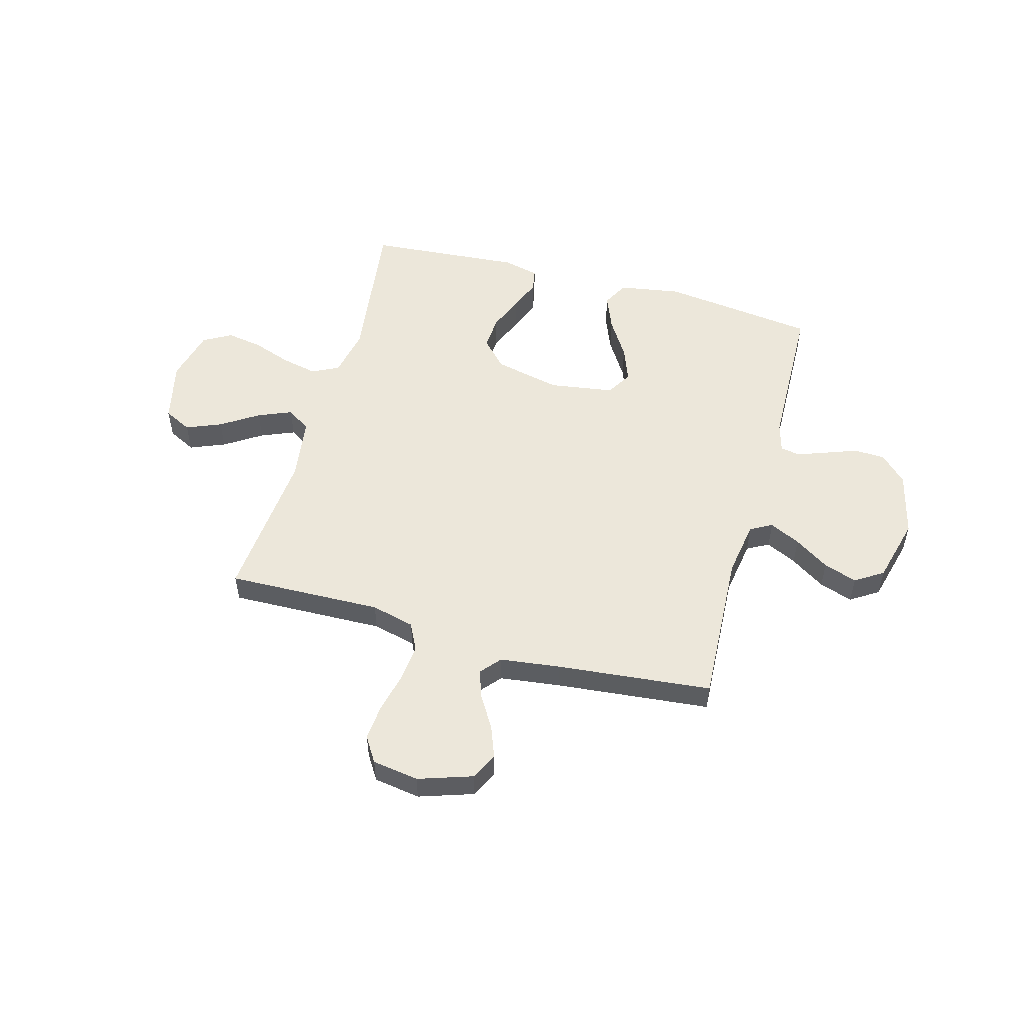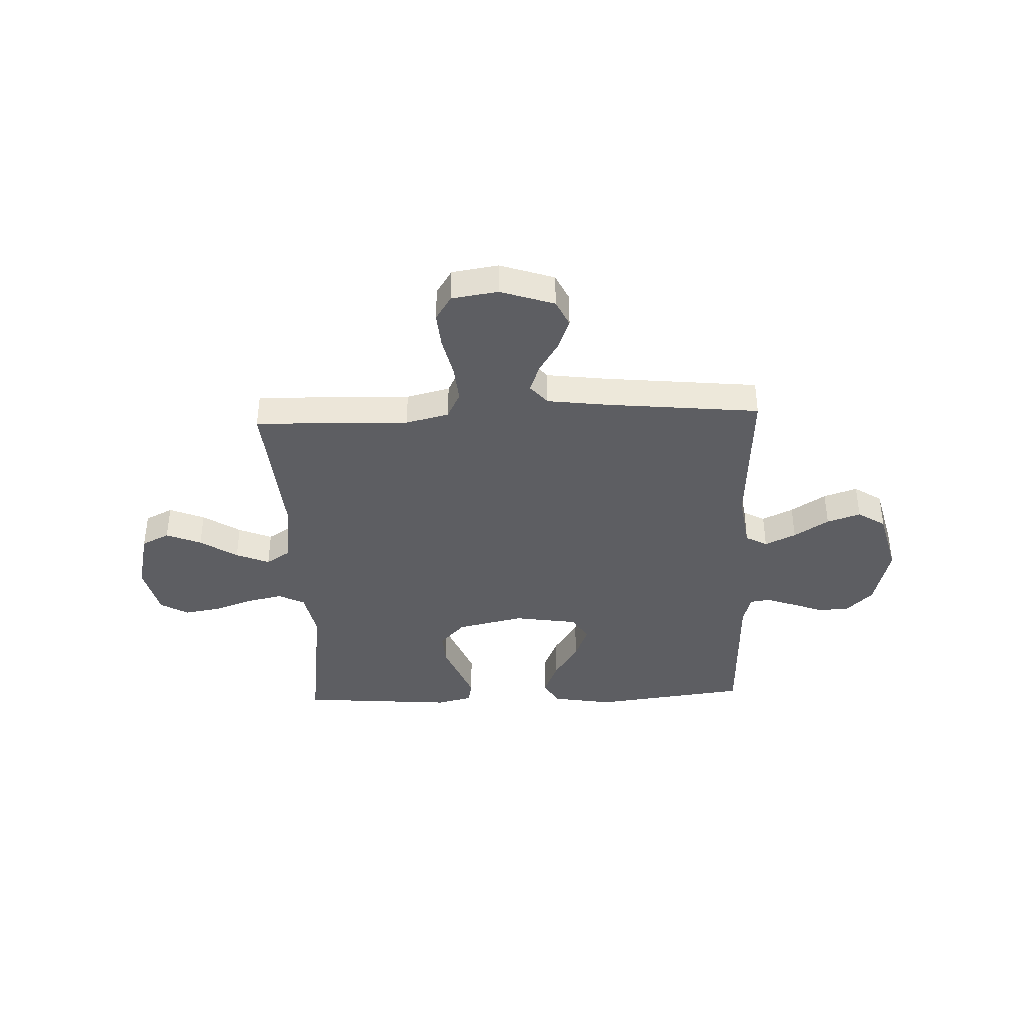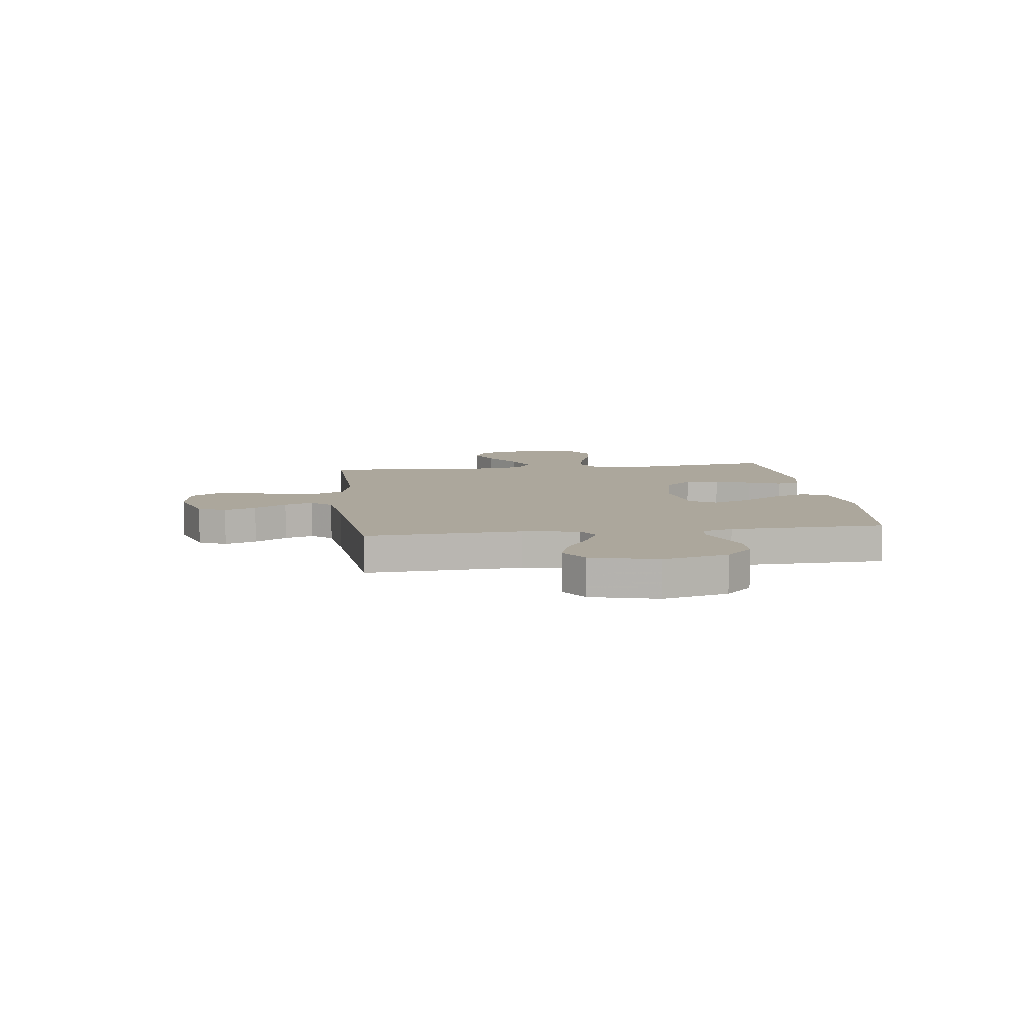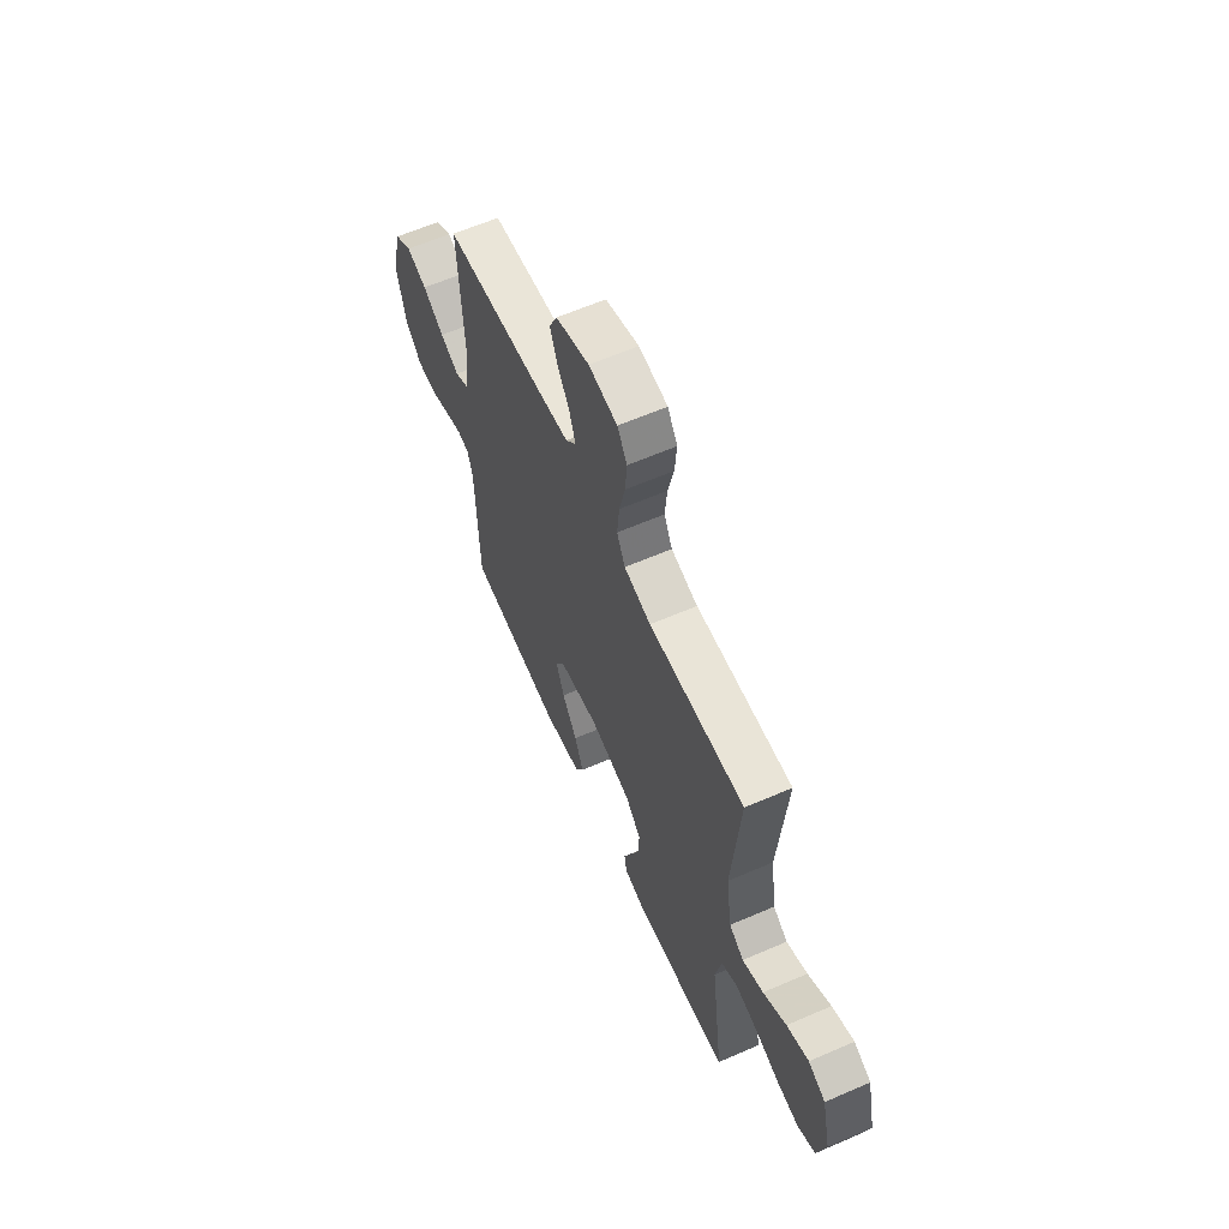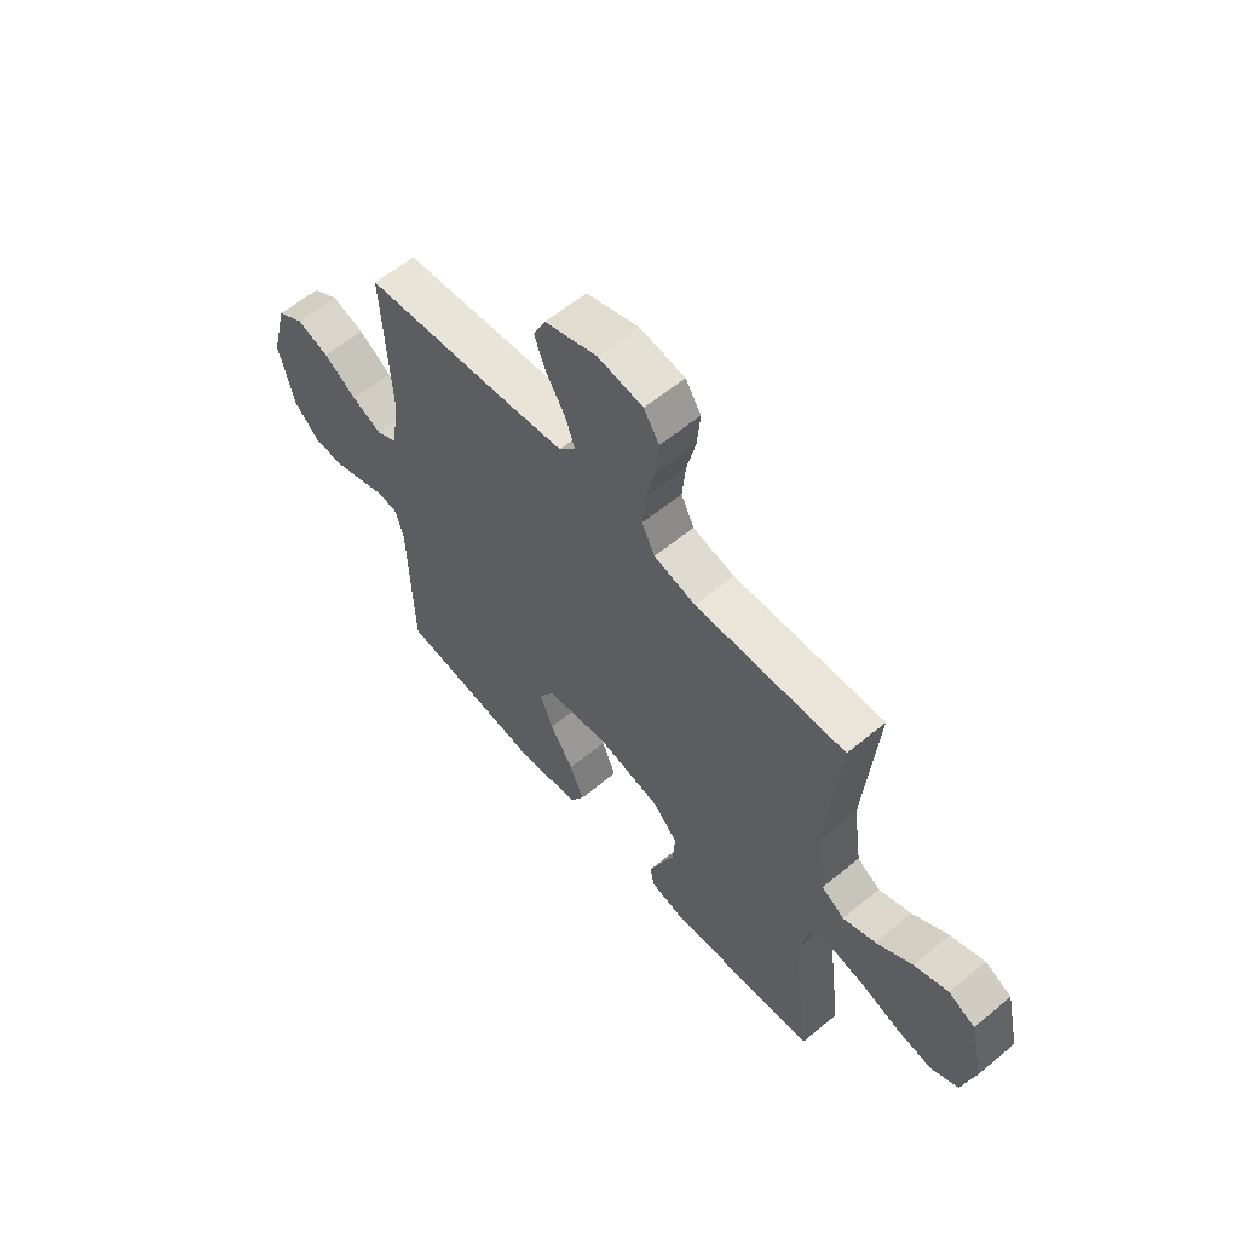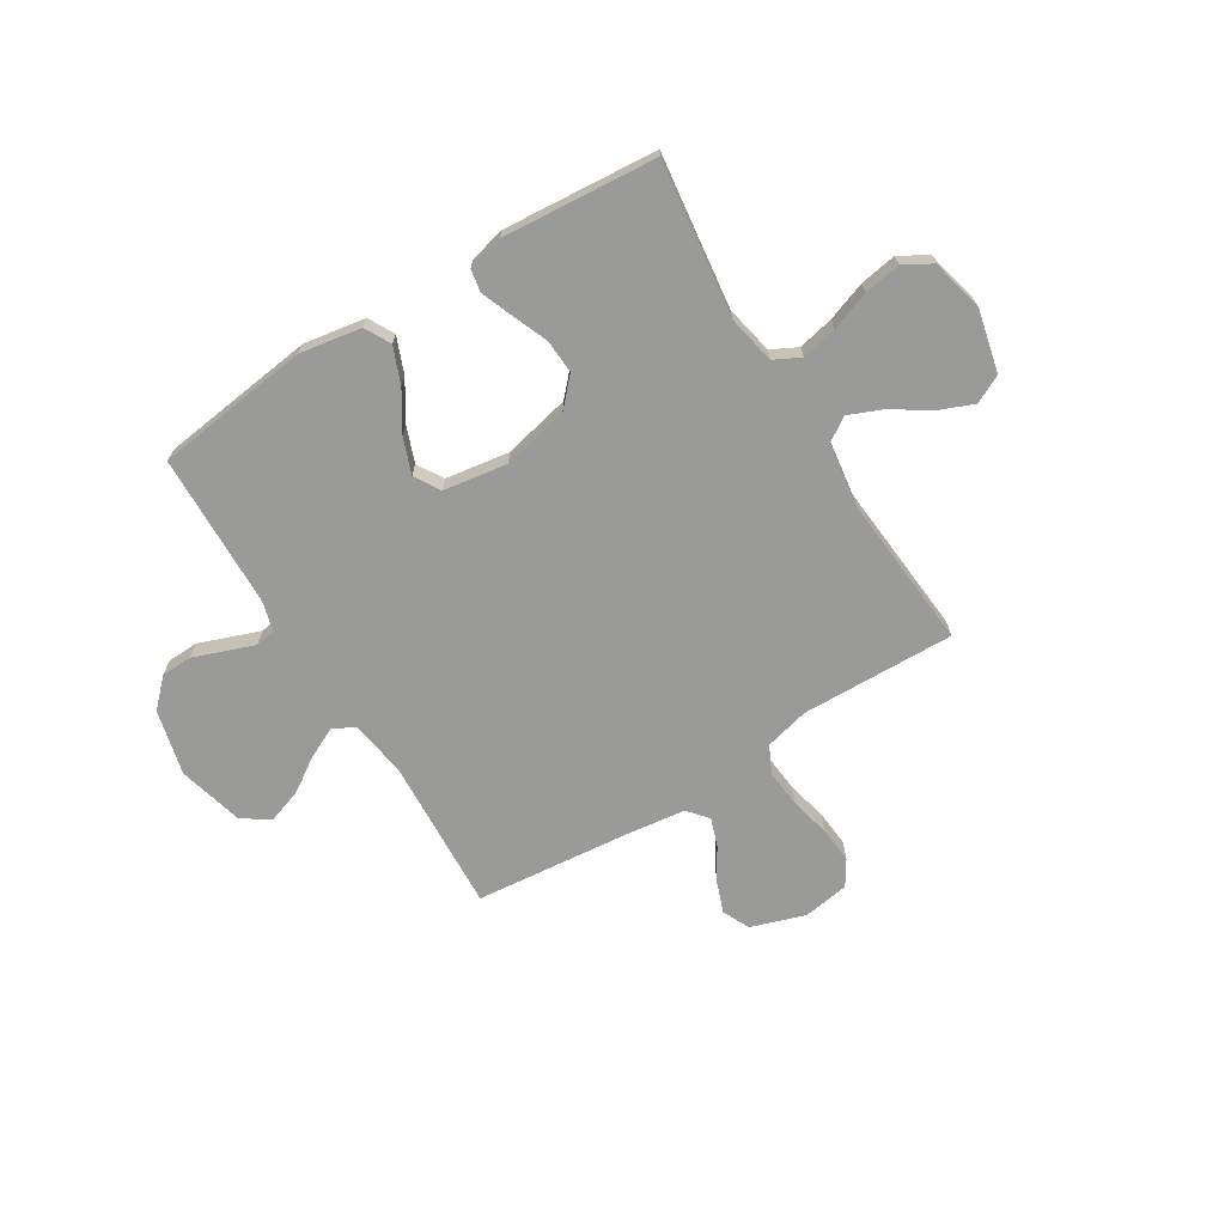
<metadata>
{"format":"obj","ext":"obj","renderer":"f3d","projection":"perspective","resolution":1024,"background":"white","views":[{"elev":52.9,"azim":15.5,"up":"+Y"},{"elev":-38.9,"azim":2.2,"up":"+Y"},{"elev":8.4,"azim":82.6,"up":"+Y"},{"elev":61.8,"azim":-113.8,"up":"+Z"},{"elev":59.7,"azim":-130.3,"up":"+Z"},{"elev":-69.2,"azim":-148.3,"up":"+Y"}]}
</metadata>
<code>
v 0.5 0.07 0.5
v 0.484 0.07 0.2
v 0.501 0.07 0.091
v 0.543 0.07 0.068
v 0.603 0.07 0.097
v 0.67 0.07 0.141
v 0.735 0.07 0.163
v 0.789 0.07 0.128
v 0.822 0.07 0
v 0.791 0.07 -0.126
v 0.74 0.07 -0.177
v 0.68 0.07 -0.179
v 0.618 0.07 -0.156
v 0.563 0.07 -0.136
v 0.524 0.07 -0.142
v 0.508 0.07 -0.2
v 0.5 0.07 -0.5
v 0.2 0.07 -0.538
v 0.08 0.07 -0.518
v 0.053 0.07 -0.468
v 0.081 0.07 -0.398
v 0.128 0.07 -0.323
v 0.154 0.07 -0.254
v 0.124 0.07 -0.204
v 0 0.07 -0.185
v -0.13 0.07 -0.214
v -0.179 0.07 -0.267
v -0.175 0.07 -0.333
v -0.147 0.07 -0.402
v -0.123 0.07 -0.463
v -0.131 0.07 -0.507
v -0.2 0.07 -0.524
v -0.5 0.07 -0.5
v -0.461 0.07 -0.2
v -0.48 0.07 -0.106
v -0.531 0.07 -0.08
v -0.6 0.07 -0.095
v -0.676 0.07 -0.122
v -0.747 0.07 -0.134
v -0.801 0.07 -0.103
v -0.826 0.07 0
v -0.798 0.07 0.121
v -0.744 0.07 0.148
v -0.676 0.07 0.12
v -0.604 0.07 0.073
v -0.539 0.07 0.046
v -0.493 0.07 0.076
v -0.475 0.07 0.2
v -0.5 0.07 0.5
v -0.2 0.07 0.492
v -0.116 0.07 0.513
v -0.09 0.07 0.566
v -0.097 0.07 0.639
v -0.115 0.07 0.717
v -0.121 0.07 0.787
v -0.09 0.07 0.836
v 0 0.07 0.85
v 0.105 0.07 0.815
v 0.13 0.07 0.762
v 0.107 0.07 0.701
v 0.069 0.07 0.639
v 0.05 0.07 0.584
v 0.083 0.07 0.545
v 0.2 0.07 0.53
v 0.5 0 0.5
v 0.484 0 0.2
v 0.501 0 0.091
v 0.543 0 0.068
v 0.603 0 0.097
v 0.67 0 0.141
v 0.735 0 0.163
v 0.789 0 0.128
v 0.822 0 0
v 0.791 0 -0.126
v 0.74 0 -0.177
v 0.68 0 -0.179
v 0.618 0 -0.156
v 0.563 0 -0.136
v 0.524 0 -0.142
v 0.508 0 -0.2
v 0.5 0 -0.5
v 0.2 0 -0.538
v 0.08 0 -0.518
v 0.053 0 -0.468
v 0.081 0 -0.398
v 0.128 0 -0.323
v 0.154 0 -0.254
v 0.124 0 -0.204
v 0 0 -0.185
v -0.13 0 -0.214
v -0.179 0 -0.267
v -0.175 0 -0.333
v -0.147 0 -0.402
v -0.123 0 -0.463
v -0.131 0 -0.507
v -0.2 0 -0.524
v -0.5 0 -0.5
v -0.461 0 -0.2
v -0.48 0 -0.106
v -0.531 0 -0.08
v -0.6 0 -0.095
v -0.676 0 -0.122
v -0.747 0 -0.134
v -0.801 0 -0.103
v -0.826 0 0
v -0.798 0 0.121
v -0.744 0 0.148
v -0.676 0 0.12
v -0.604 0 0.073
v -0.539 0 0.046
v -0.493 0 0.076
v -0.475 0 0.2
v -0.5 0 0.5
v -0.2 0 0.492
v -0.116 0 0.513
v -0.09 0 0.566
v -0.097 0 0.639
v -0.115 0 0.717
v -0.121 0 0.787
v -0.09 0 0.836
v 0 0 0.85
v 0.105 0 0.815
v 0.13 0 0.762
v 0.107 0 0.701
v 0.069 0 0.639
v 0.05 0 0.584
v 0.083 0 0.545
v 0.2 0 0.53
f 59 60 61
f 58 59 61
f 57 58 61
f 56 57 61
f 55 56 61
f 54 55 61
f 53 54 61
f 52 53 61 62
f 51 52 62 63
f 48 49 50
f 51 63 64
f 50 51 64
f 48 50 64
f 47 48 64
f 43 44 45
f 42 43 45
f 41 42 45
f 40 41 45
f 39 40 45
f 38 39 45
f 37 38 45
f 36 37 45 46
f 35 36 46 47
f 32 33 34
f 31 32 34
f 30 31 34
f 29 30 34
f 28 29 34
f 34 35 47
f 28 34 47
f 27 28 47
f 20 21 22
f 19 20 22
f 18 19 22
f 17 18 22
f 16 17 22
f 15 16 22 23
f 11 12 13
f 10 11 13
f 9 10 13
f 8 9 13
f 7 8 13
f 6 7 13
f 5 6 13
f 4 5 13 14
f 3 4 14 15
f 47 64 1 2
f 26 27 47
f 47 2 3
f 26 47 3
f 25 26 3
f 24 25 3 15
f 15 23 24
f 125 124 123
f 125 123 122
f 125 122 121
f 125 121 120
f 125 120 119
f 125 119 118
f 125 118 117
f 126 125 117 116
f 127 126 116 115
f 114 113 112
f 128 127 115
f 128 115 114
f 128 114 112
f 128 112 111
f 109 108 107
f 109 107 106
f 109 106 105
f 109 105 104
f 109 104 103
f 109 103 102
f 109 102 101
f 110 109 101 100
f 111 110 100 99
f 98 97 96
f 98 96 95
f 98 95 94
f 98 94 93
f 98 93 92
f 111 99 98
f 111 98 92
f 111 92 91
f 86 85 84
f 86 84 83
f 86 83 82
f 86 82 81
f 86 81 80
f 87 86 80 79
f 77 76 75
f 77 75 74
f 77 74 73
f 77 73 72
f 77 72 71
f 77 71 70
f 77 70 69
f 78 77 69 68
f 79 78 68 67
f 66 65 128 111
f 111 91 90
f 67 66 111
f 67 111 90
f 67 90 89
f 79 67 89 88
f 88 87 79
f 1 65 66 2
f 2 66 67 3
f 3 67 68 4
f 4 68 69 5
f 5 69 70 6
f 6 70 71 7
f 7 71 72 8
f 8 72 73 9
f 9 73 74 10
f 10 74 75 11
f 11 75 76 12
f 12 76 77 13
f 13 77 78 14
f 14 78 79 15
f 15 79 80 16
f 16 80 81 17
f 17 81 82 18
f 18 82 83 19
f 19 83 84 20
f 20 84 85 21
f 21 85 86 22
f 22 86 87 23
f 23 87 88 24
f 24 88 89 25
f 25 89 90 26
f 26 90 91 27
f 27 91 92 28
f 28 92 93 29
f 29 93 94 30
f 30 94 95 31
f 31 95 96 32
f 32 96 97 33
f 33 97 98 34
f 34 98 99 35
f 35 99 100 36
f 36 100 101 37
f 37 101 102 38
f 38 102 103 39
f 39 103 104 40
f 40 104 105 41
f 41 105 106 42
f 42 106 107 43
f 43 107 108 44
f 44 108 109 45
f 45 109 110 46
f 46 110 111 47
f 47 111 112 48
f 48 112 113 49
f 49 113 114 50
f 50 114 115 51
f 51 115 116 52
f 52 116 117 53
f 53 117 118 54
f 54 118 119 55
f 55 119 120 56
f 56 120 121 57
f 57 121 122 58
f 58 122 123 59
f 59 123 124 60
f 60 124 125 61
f 61 125 126 62
f 62 126 127 63
f 63 127 128 64
f 64 128 65 1

</code>
